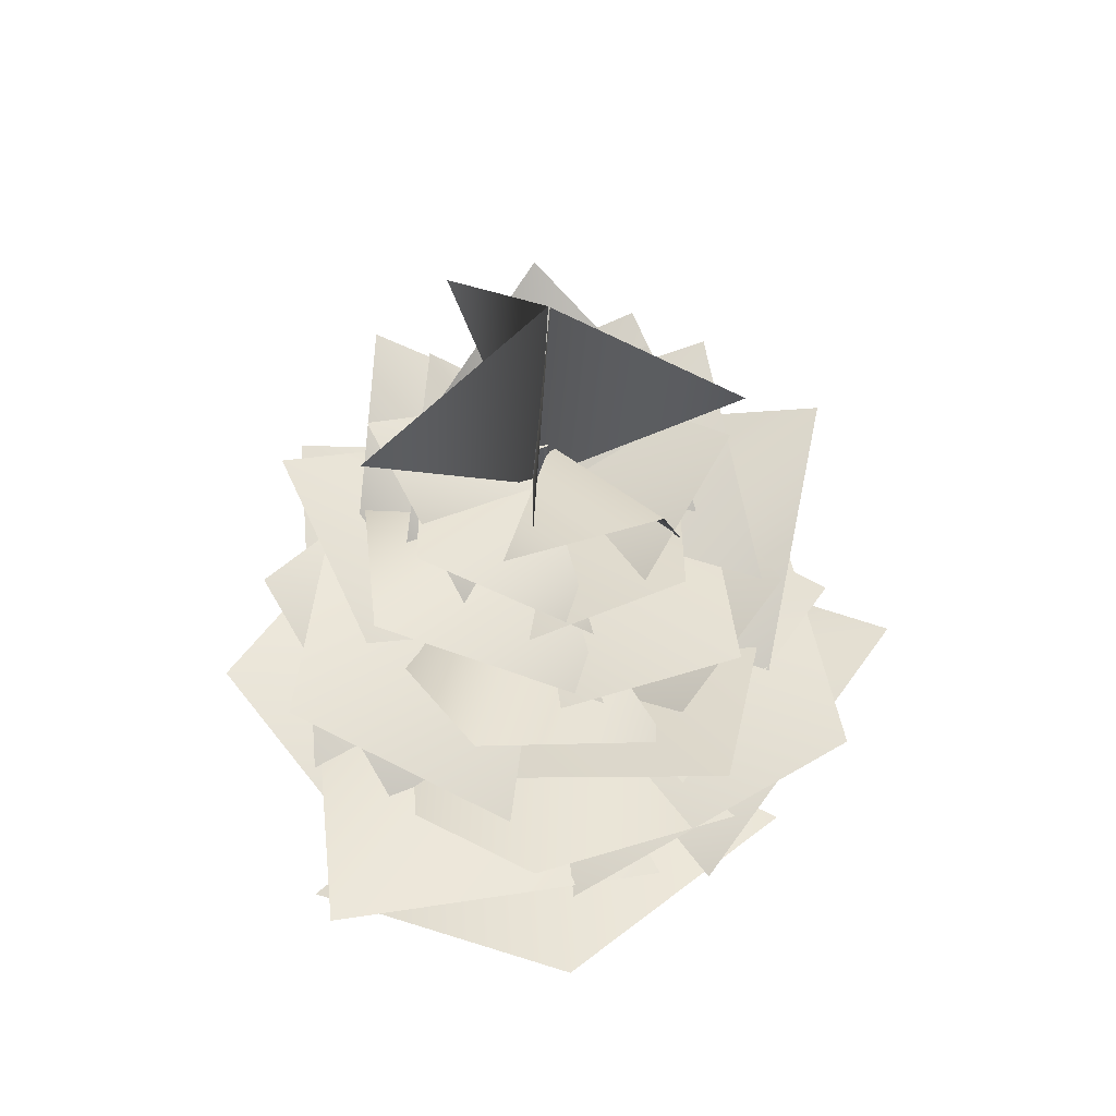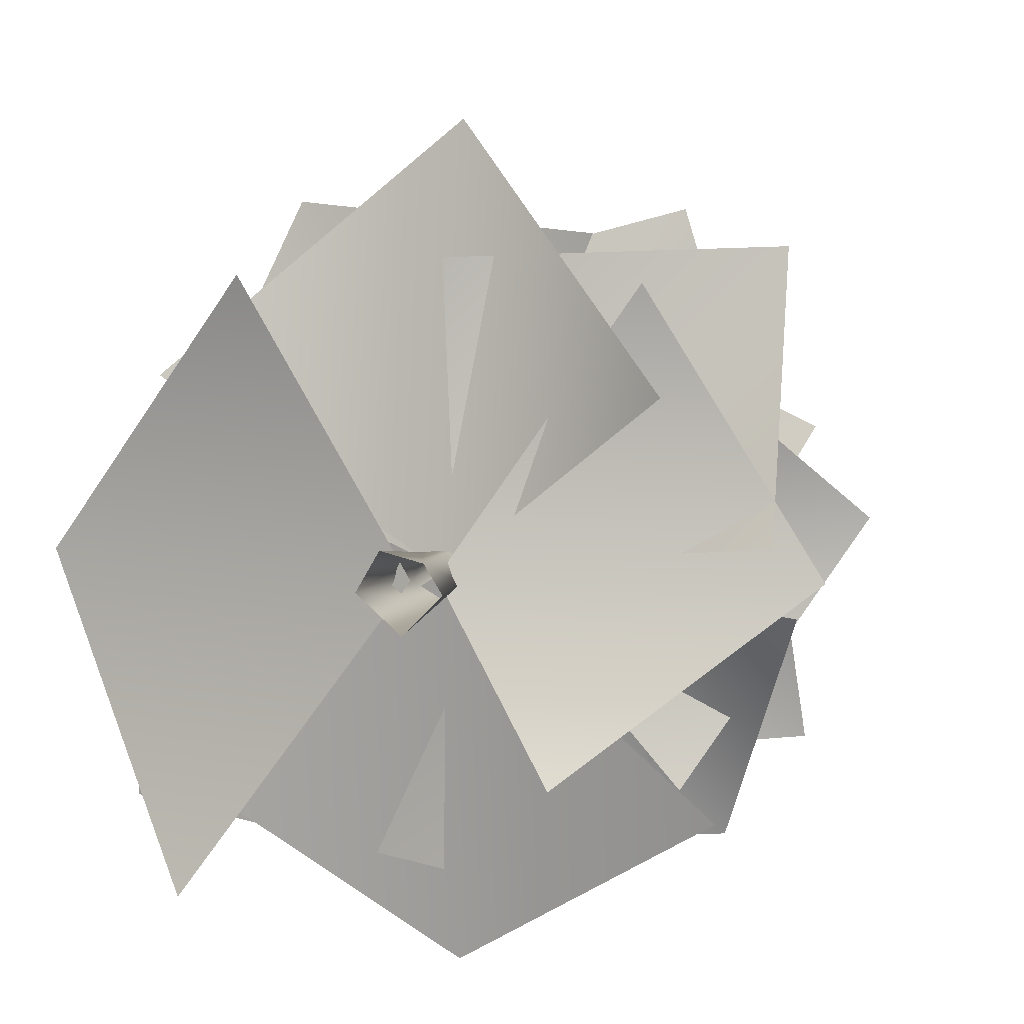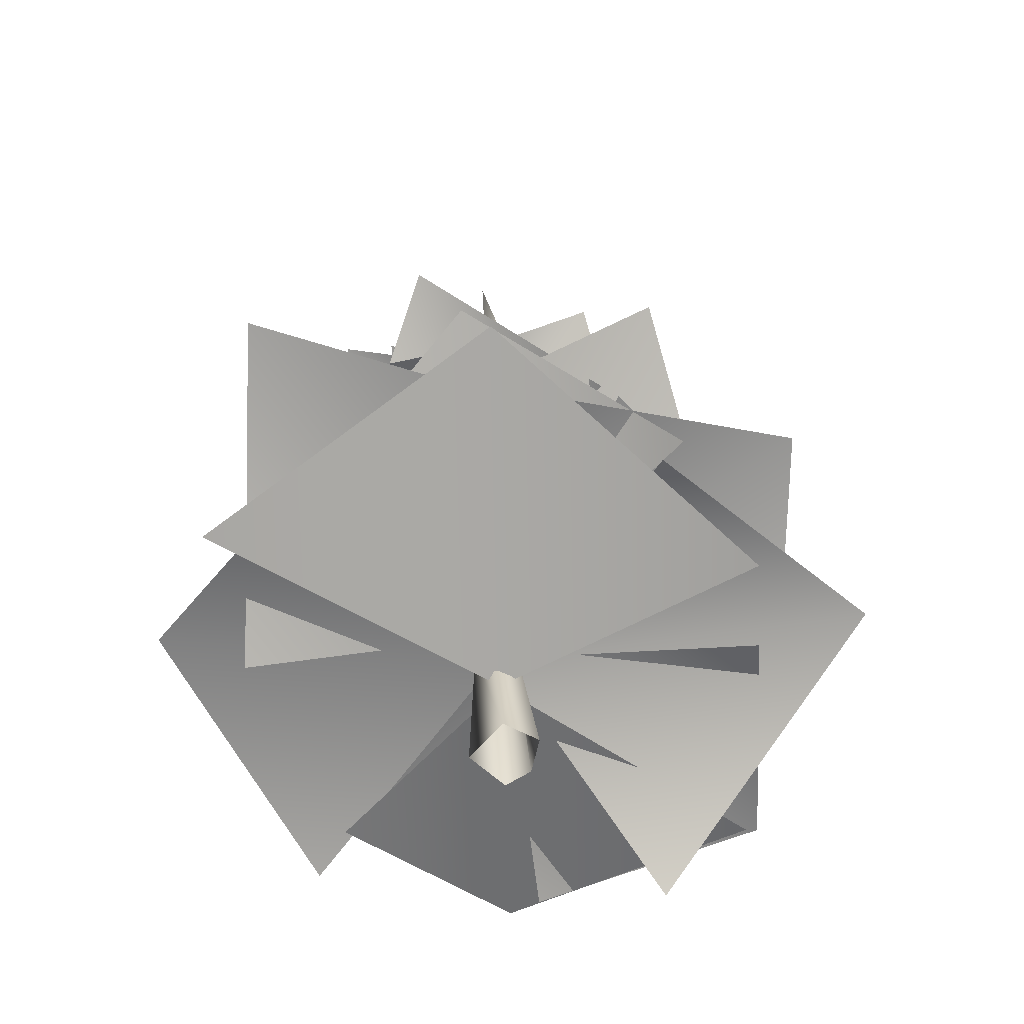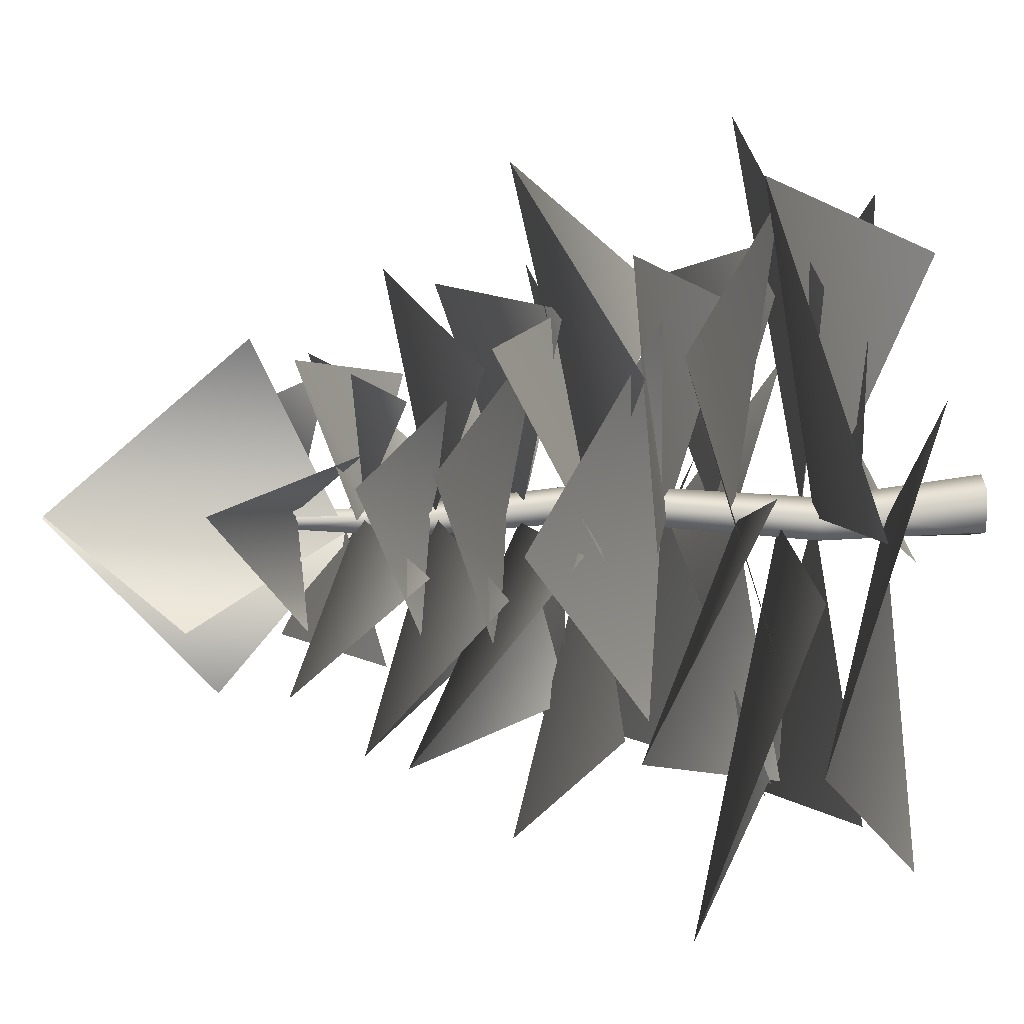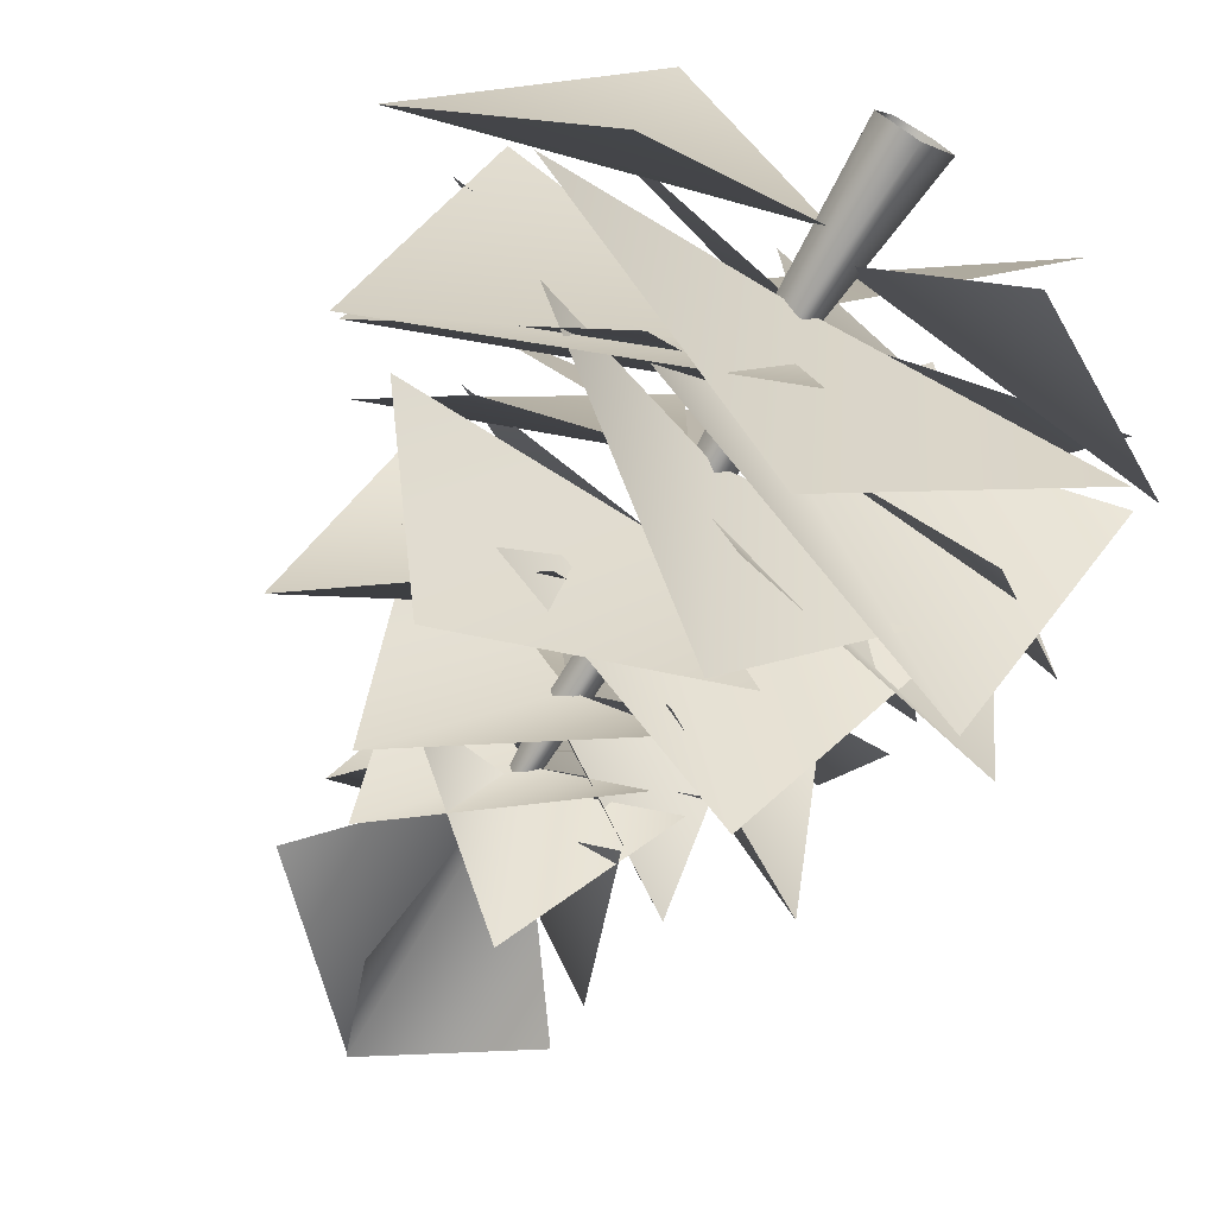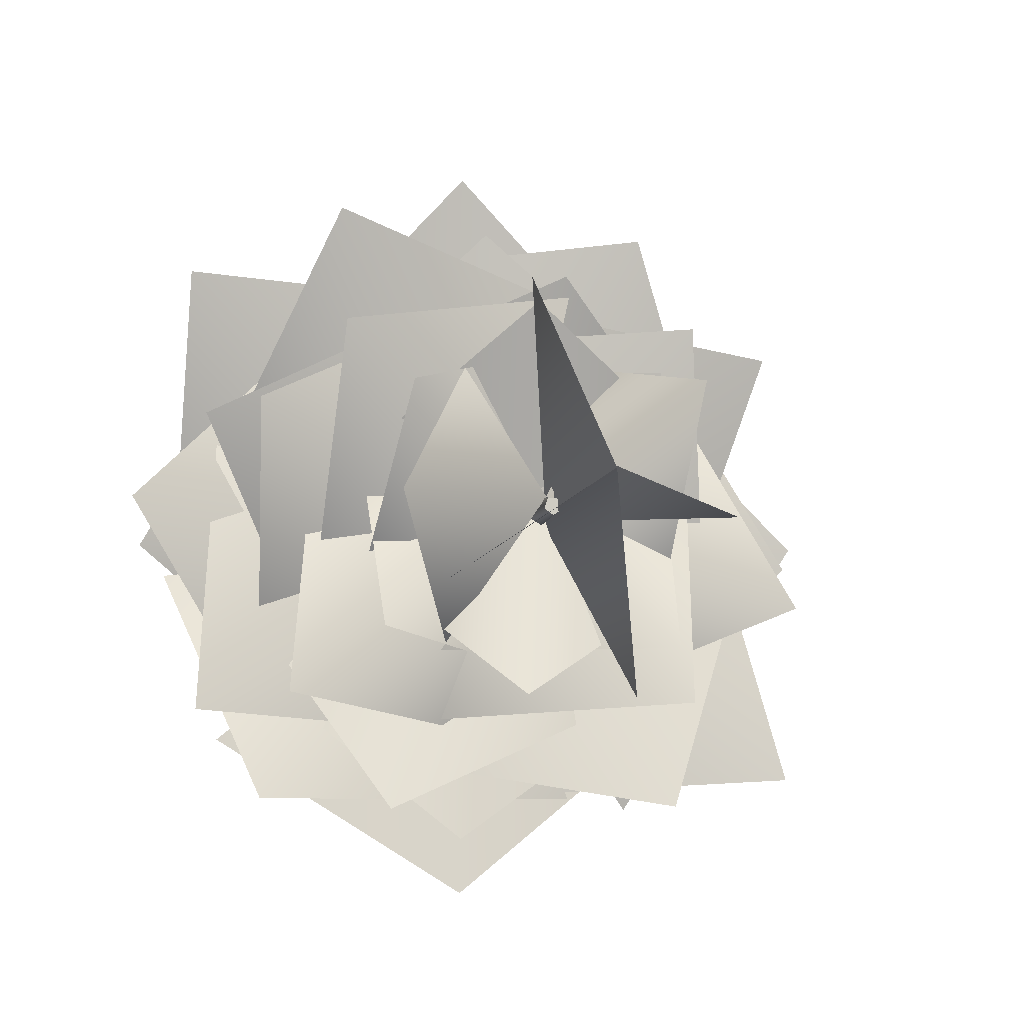
<metadata>
{"format":"obj","ext":"obj","renderer":"f3d","projection":"perspective","resolution":1024,"background":"white","views":[{"elev":60.7,"azim":-93.6,"up":"+Y"},{"elev":7.5,"azim":13.5,"up":"+Z"},{"elev":-60.8,"azim":-88.2,"up":"+Y"},{"elev":38.9,"azim":-90.0,"up":"+Z"},{"elev":-71.9,"azim":-29.4,"up":"+Z"},{"elev":-5.7,"azim":169.1,"up":"+Z"}]}
</metadata>
<code>
o unnamed_object1
v 0.05266 -0.005156 0.04703
v 0.02516 0.2439 0.02391
v -0.01688 0.2439 0.02391
v -0.005156 -0.005156 0.06141
v 0.04109 0.593 0.03797
v 0.00625 0.593 0.03797
v 0.01969 0.8622 0.01406
v -0.01141 0.8622 0.01406
v 0.01203 1.061 0.004844
v -0.00375 1.061 0.004844
v 0.04078 1.097 0.3091
v -0.001406 1.425 0.008281
v -0.004844 0.965 -0.02
v -0.2272 1.19 -0.03078
v 0.01125 0.245 -0.4152
v -0.5108 0.445 -0.385
v 0.000469 0.305 -0.009375
v -0.3937 0.28 0.1705
v -0.4437 0.32 0.01828
v -0.2586 0.48 0.4905
v 0.006875 0.375 -0.000938
v 0.2019 0.315 0.4534
v 0.006875 0.265 0.4214
v 0.4589 0.37 0.4364
v 0.0225 0.27 0.005781
v 0.4669 0.195 0.05063
v 0.4913 0.26 -0.05125
v 0.3561 0.525 -0.4134
v 0.005469 0.375 -0.001875
v -0.1744 0.315 -0.4164
v 0.2586 0.285 0.3481
v 0.5573 0.52 0.05297
v 0.025 0.405 0.000937
v 0.3198 0.35 -0.3122
v 0.4025 0.4 -0.1769
v 0.05234 0.59 -0.4756
v 0.01516 0.475 -0.003125
v -0.3128 0.325 -0.2531
v -0.1902 0.295 -0.3686
v -0.4839 0.53 -0.04828
v -0.001562 0.37 -0.00125
v -0.3264 0.35 0.3017
v -0.3303 0.51 0.2055
v 0.004844 0.54 0.4792
v 0.01688 0.475 -0.002969
v 0.31 0.365 0.1867
v 0.2944 0.655 0.08
v 0.3494 0.87 -0.26
v 0.01438 0.76 -0.005
v 0.06938 0.69 -0.31
v 0.1044 0.715 -0.295
v -0.2306 0.935 -0.275
v 0.004375 0.83 0.005
v -0.2756 0.715 0.075
v -0.2956 0.73 -0.025
v -0.2606 0.82 0.29
v -0.005625 0.72 0.015
v 0.08937 0.67 0.28
v -0.08563 0.75 0.345
v 0.2744 0.91 0.275
v 0.004375 0.83 0.005
v 0.2894 0.73 -0.03
v 0.2992 0.16 0.3956
v 0.53 0.245 0
v 0.02016 0.18 0
v 0.2009 0.05 -0.2523
v 0.3958 0.19 -0.3175
v 0.01 0.335 -0.5681
v 0.01 0.25 -0.003281
v -0.3922 0.195 -0.2641
v -0.3206 0.095 -0.4356
v -0.5664 0.285 0.004844
v -0.006562 0.145 0
v -0.2323 0.115 0.4023
v -0.3739 0.2 0.2608
v 0.01172 0.36 0.6066
v 0.01172 0.25 -0.003125
v 0.3442 0.05 0.2575
v 0.3667 0.495 -0.1275
v 0.1852 0.755 -0.428
v 0.005625 0.63 -0.01141
v -0.2031 0.63 -0.2642
v -0.1286 0.625 -0.2555
v -0.4061 0.86 -0.1322
v -0.000781 0.7 -0.003125
v -0.3008 0.61 0.1792
v -0.2956 0.58 0.1614
v -0.08328 0.74 0.3787
v -0.003281 0.595 0.01359
v 0.2005 0.62 0.2562
v 0.1025 0.635 0.3173
v 0.3902 0.835 0.1691
v -0.000156 0.7 -0.004688
v 0.3736 0.665 -0.1255
v -0.08844 1.17 -0.277
v -0.001719 1.428 0.005625
v -0.00125 0.945 -0.01297
v 0.1989 1.223 -0.1355
v 0.228 0.77 0.04437
v 0.2288 0.985 -0.1706
v 0.01875 0.875 -0.0075
v -0.01328 0.805 -0.2253
v 0.1237 0.83 -0.1975
v -0.1811 1.05 -0.2025
v 0.00875 0.945 0.002344
v -0.2111 0.83 0.06234
v -0.2228 0.845 -0.03938
v -0.183 0.935 0.2048
v -0.001094 0.835 0.01234
v 0.04656 0.785 0.2208
v -0.01984 0.865 0.2386
v 0.1939 1.025 0.1733
v 0.2325 0.845 -0.05609
v 0.1947 0.865 -0.1169
v 0.04312 1.08 -0.2695
v 0.009844 0.97 -0.005625
v -0.1817 0.9 -0.1369
v -0.175 1.015 -0.07422
v -0.1942 1.15 0.1627
v 0.009844 1.04 0.008281
v -0.1031 0.925 0.2062
v -0.1783 0.935 0.1425
v 0.01734 1.03 0.2872
v 0.009844 0.93 0.0225
v 0.1911 0.88 0.1359
v 0.1167 0.99 0.1956
v 0.2367 1.205 -0.001563
v 0.1317 0.92 -0.1911
v 0.4211 0.44 0.1447
v 0.4616 0.59 -0.2783
v 0.009531 0.52 -0.005781
v 0.04406 0.485 -0.3097
v 0.1397 0.605 -0.3603
v -0.2583 0.71 -0.4258
v -0.000781 0.59 -0.00375
v -0.3997 0.55 -0.08328
v -0.3002 0.51 -0.1381
v -0.4058 0.695 0.2648
v -0.01359 0.485 0.0075
v -0.008125 0.495 0.3764
v -0.14 0.525 0.367
v 0.258 0.715 0.4775
v 0.000625 0.59 -0.004375
v 0.4045 0.475 0.145
v 0.1267 0.665 0.3244
v 0.4578 0.69 0.1625
v 0.015 0.605 0
v 0.2917 0.49 -0.1533
v 0.02359 -0.005156 -0.04766
v 0.03828 0.2439 -0.01609
v 0.07766 -0.005156 0.006406
v 0.004062 0.2439 -0.04094
v 0.02375 0.593 -0.01547
v 0.05187 0.593 0.004844
v 0.004062 0.8622 -0.03391
v 0.02937 0.8622 -0.01547
v 0.004062 1.061 -0.01969
v 0.01703 1.061 -0.01031
v 0.01203 1.061 0.004844
v -0.03734 -0.005156 0.006406
v -0.03 0.2439 -0.01609
v -0.008437 0.593 0.004844
v -0.02109 0.8622 -0.01547
v -0.00875 1.061 -0.01031
v 0.01703 1.061 -0.01031
v 0.004062 1.061 -0.01969
v -0.00875 1.061 -0.01031
v -0.00375 1.061 0.004844
v 0.00875 0.945 0.002344
v 0.009844 1.04 0.008281
v 0.01203 1.061 0.004844
g unnamed_object1_nadel
f 12 13 11
f 12 14 13
f 16 17 15
f 16 18 17
f 20 21 19
f 20 22 21
f 24 25 23
f 24 26 25
f 28 29 27
f 28 30 29
f 32 33 31
f 32 34 33
f 36 37 35
f 36 38 37
f 40 41 39
f 40 42 41
f 44 45 43
f 44 46 45
f 48 49 47
f 48 50 49
f 52 53 51
f 52 54 53
f 56 57 55
f 56 58 57
f 60 61 59
f 60 62 61
f 64 65 63
f 64 66 65
f 68 69 67
f 68 70 69
f 72 73 71
f 72 74 73
f 76 77 75
f 76 78 77
f 80 81 79
f 80 82 81
f 84 85 83
f 84 86 85
f 88 89 87
f 88 90 89
f 92 93 91
f 92 94 93
f 96 97 95
f 96 98 97
f 100 101 99
f 100 102 101
f 104 169 103
f 106 169 104
f 108 109 107
f 108 110 109
f 111 112 105
f 112 113 105
f 115 116 114
f 115 117 116
f 119 170 118
f 121 170 119
f 123 124 122
f 123 125 124
f 126 127 120
f 127 128 120
f 130 131 129
f 130 132 131
f 134 135 133
f 134 136 135
f 138 139 137
f 138 140 139
f 142 143 141
f 142 144 143
f 146 147 145
f 146 148 147
g unnamed_object1_stamm_stamm.jpg
f 1 150 2
f 1 151 150
f 2 3 1
f 2 5 3
f 2 150 5
f 3 4 1
f 3 160 4
f 3 161 160
f 3 162 161
f 5 6 3
f 5 8 6
f 5 156 7
f 6 162 3
f 7 8 5
f 7 9 8
f 8 162 6
f 8 163 162
f 8 164 163
f 9 10 8
f 10 164 8
f 149 152 150
f 149 160 152
f 150 151 149
f 150 154 5
f 152 153 150
f 152 162 153
f 153 154 150
f 153 156 154
f 153 162 155
f 154 156 5
f 155 156 153
f 155 157 156
f 155 164 157
f 156 171 7
f 157 158 156
f 158 171 156
f 160 161 152
f 161 162 152
f 162 163 155
f 163 164 155
f 165 167 159
f 166 167 165
f 167 168 159

</code>
